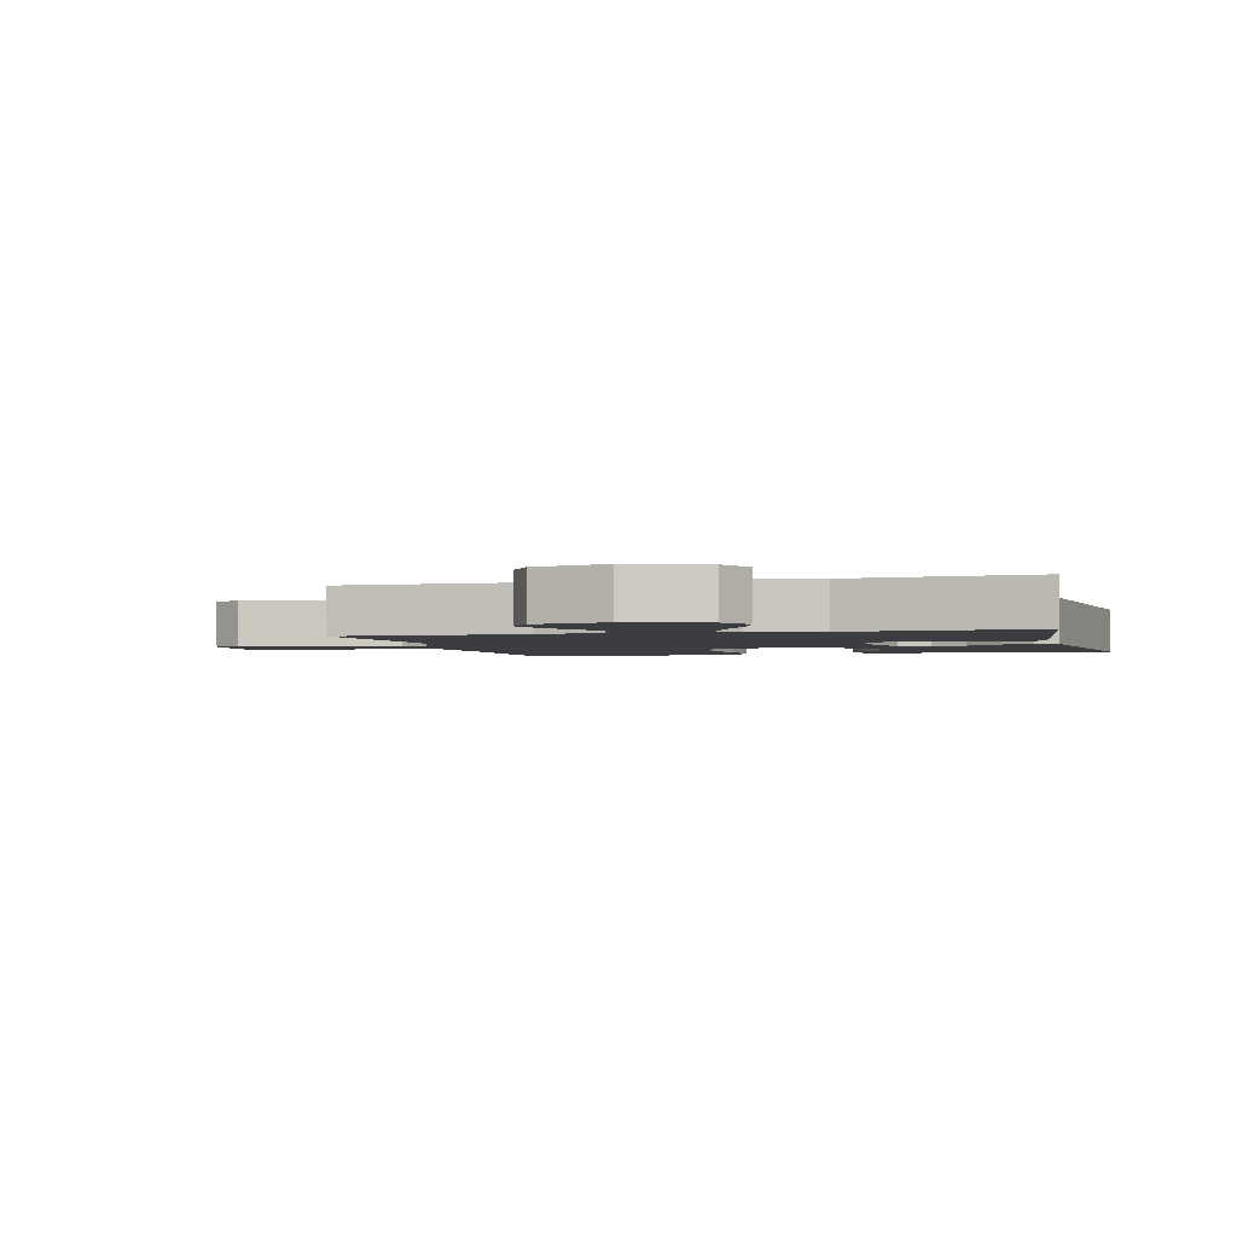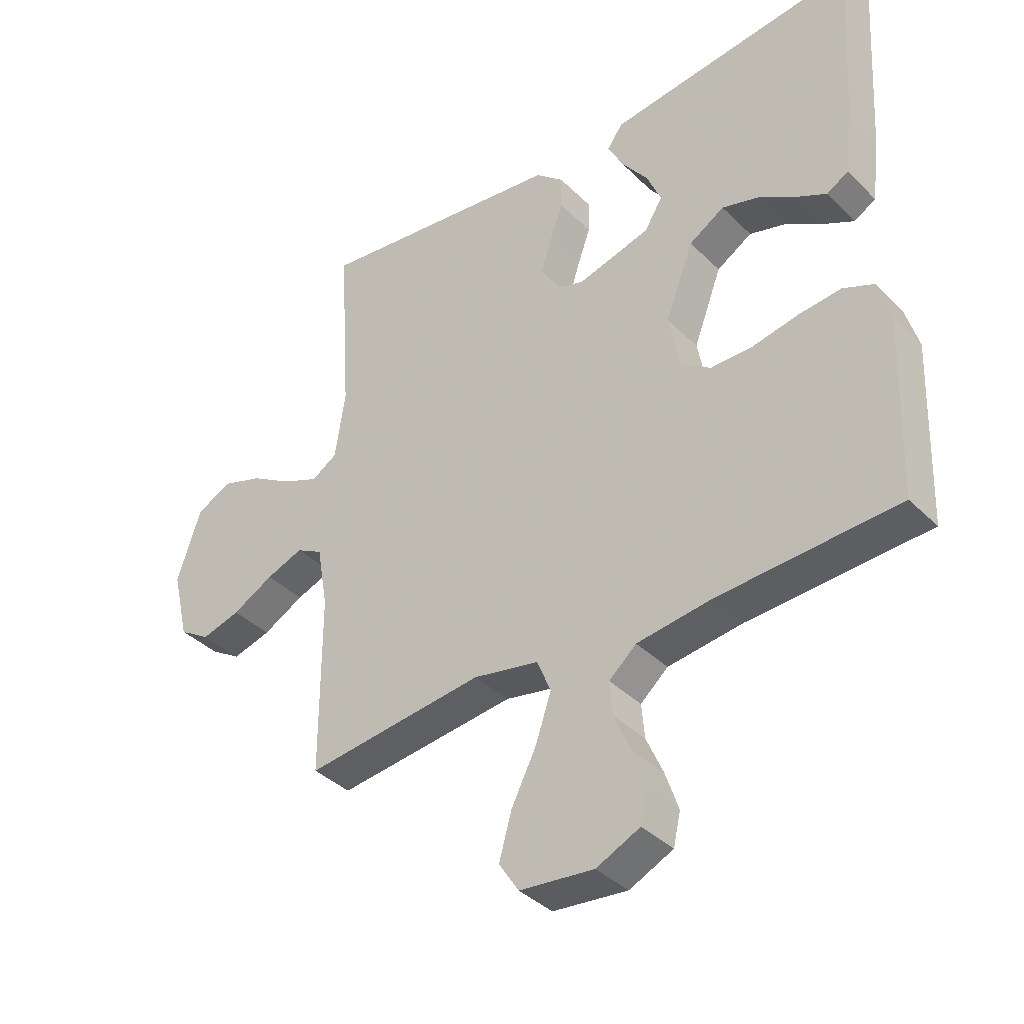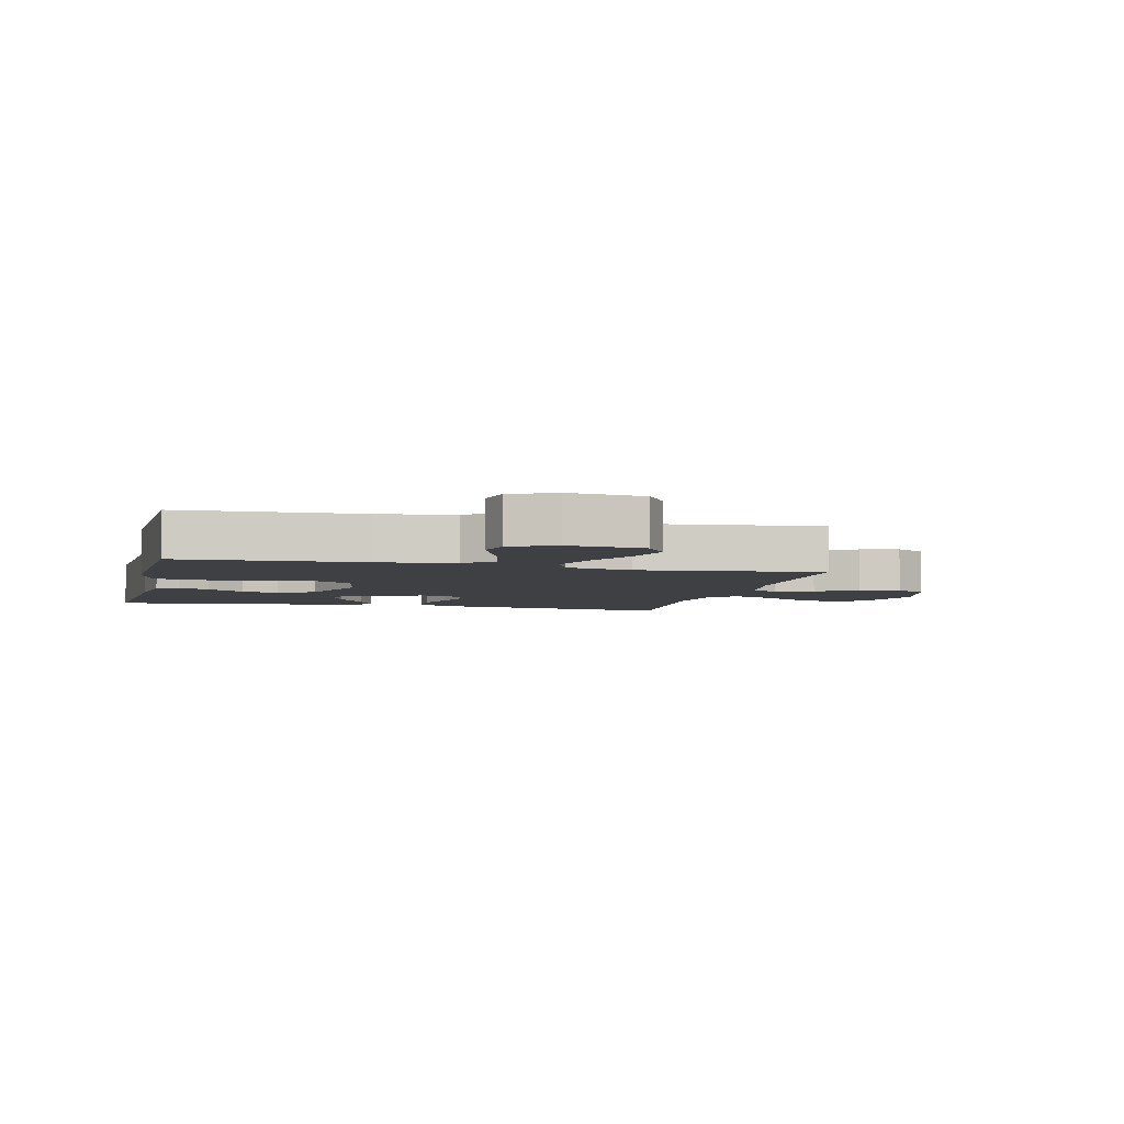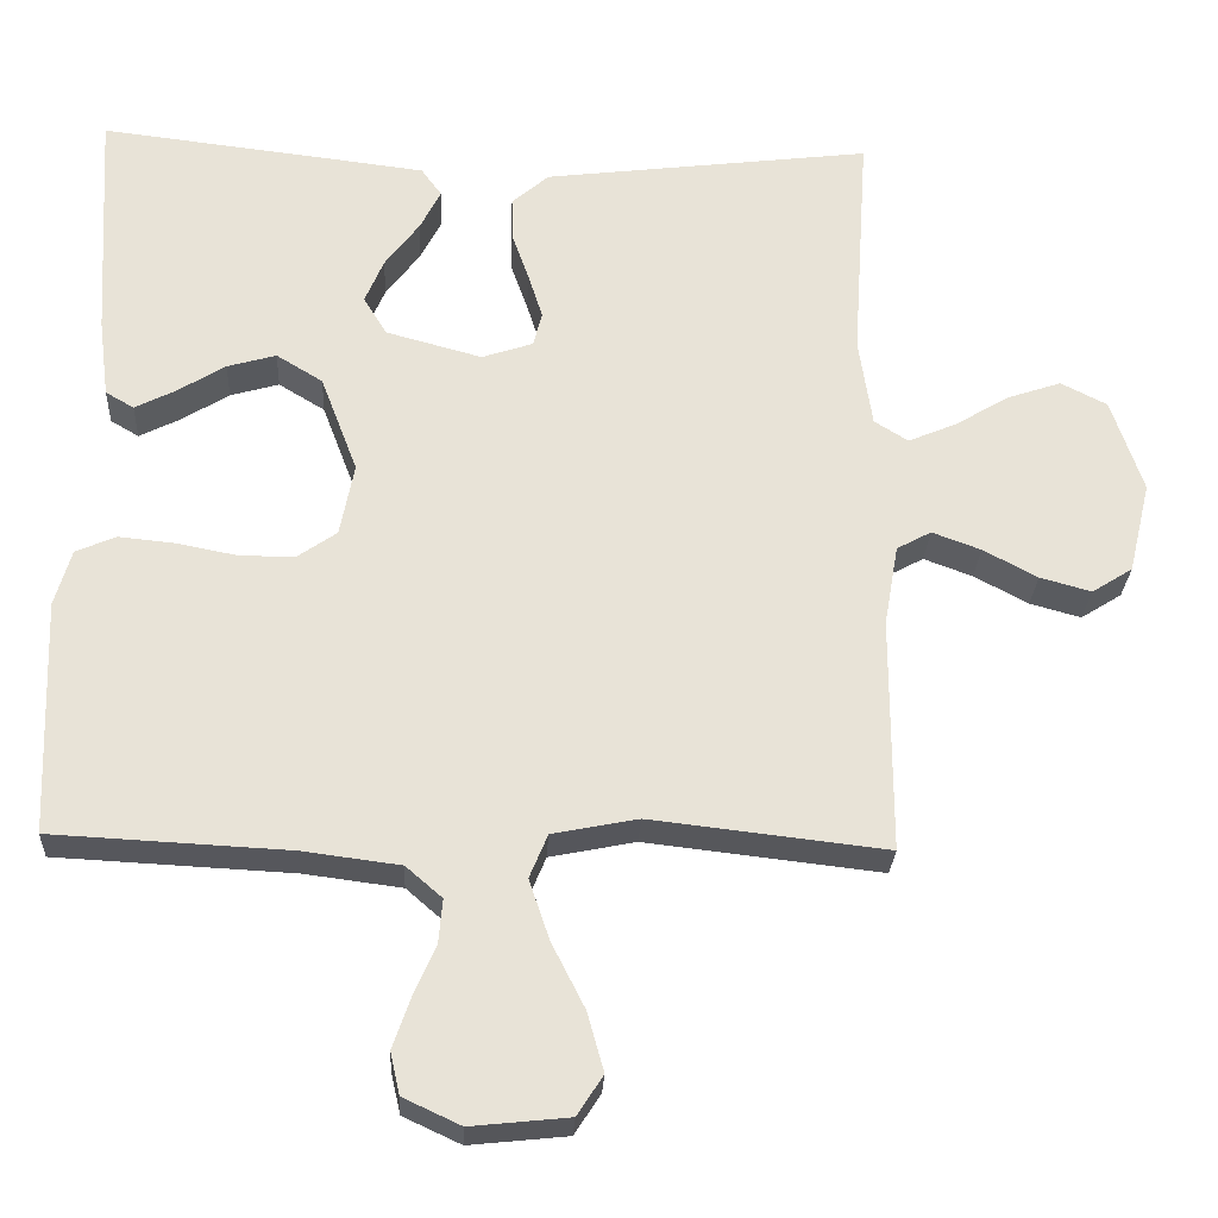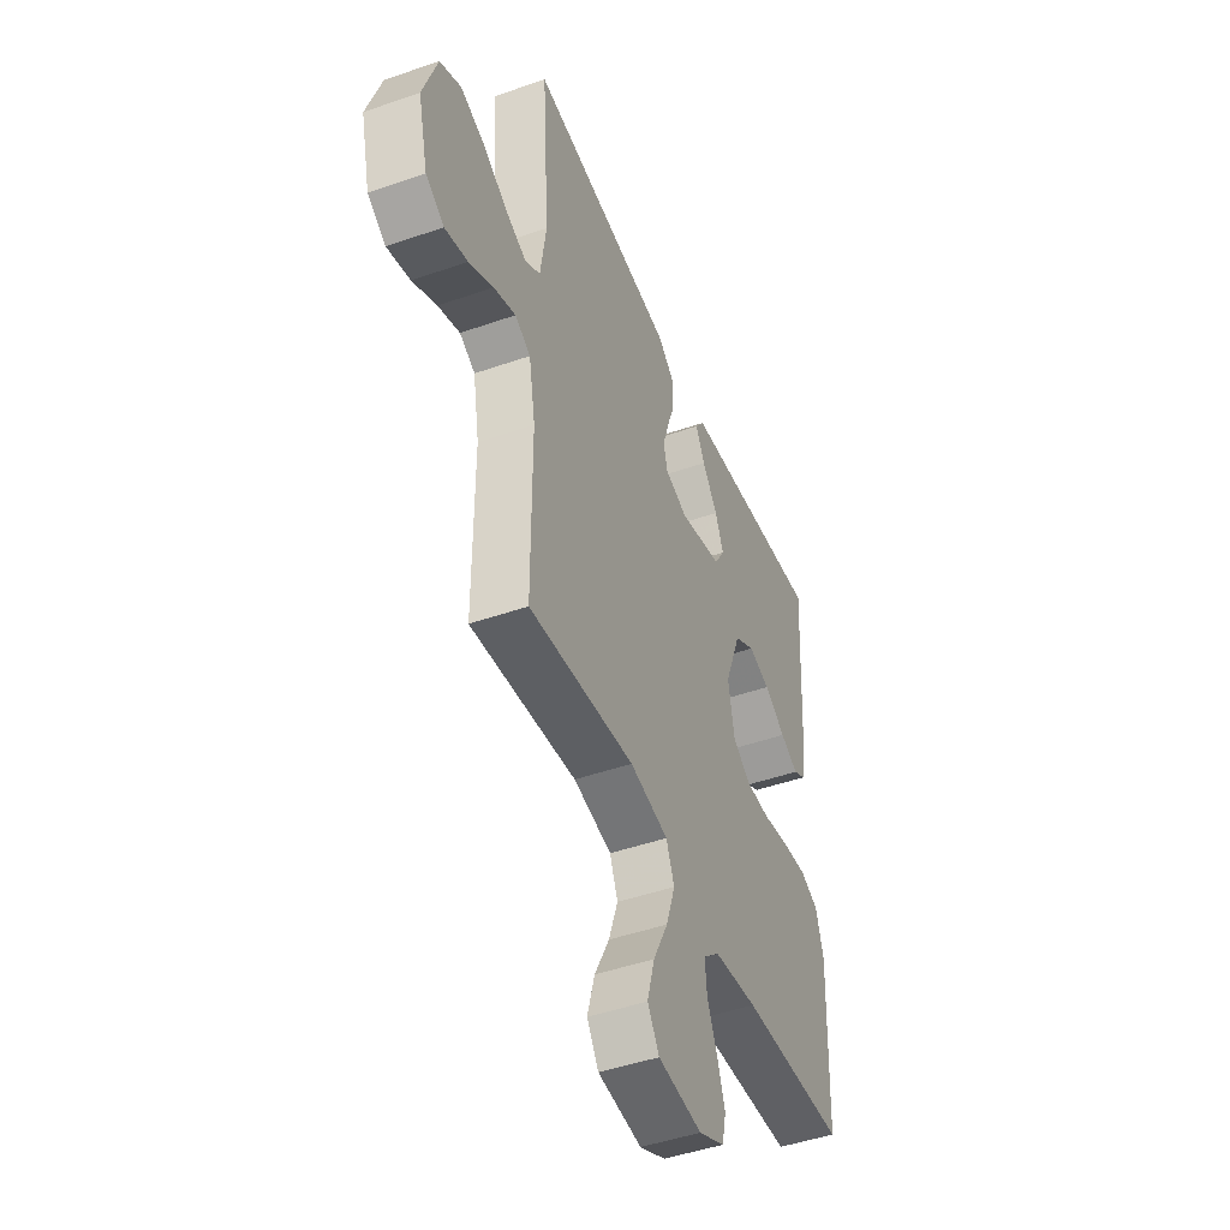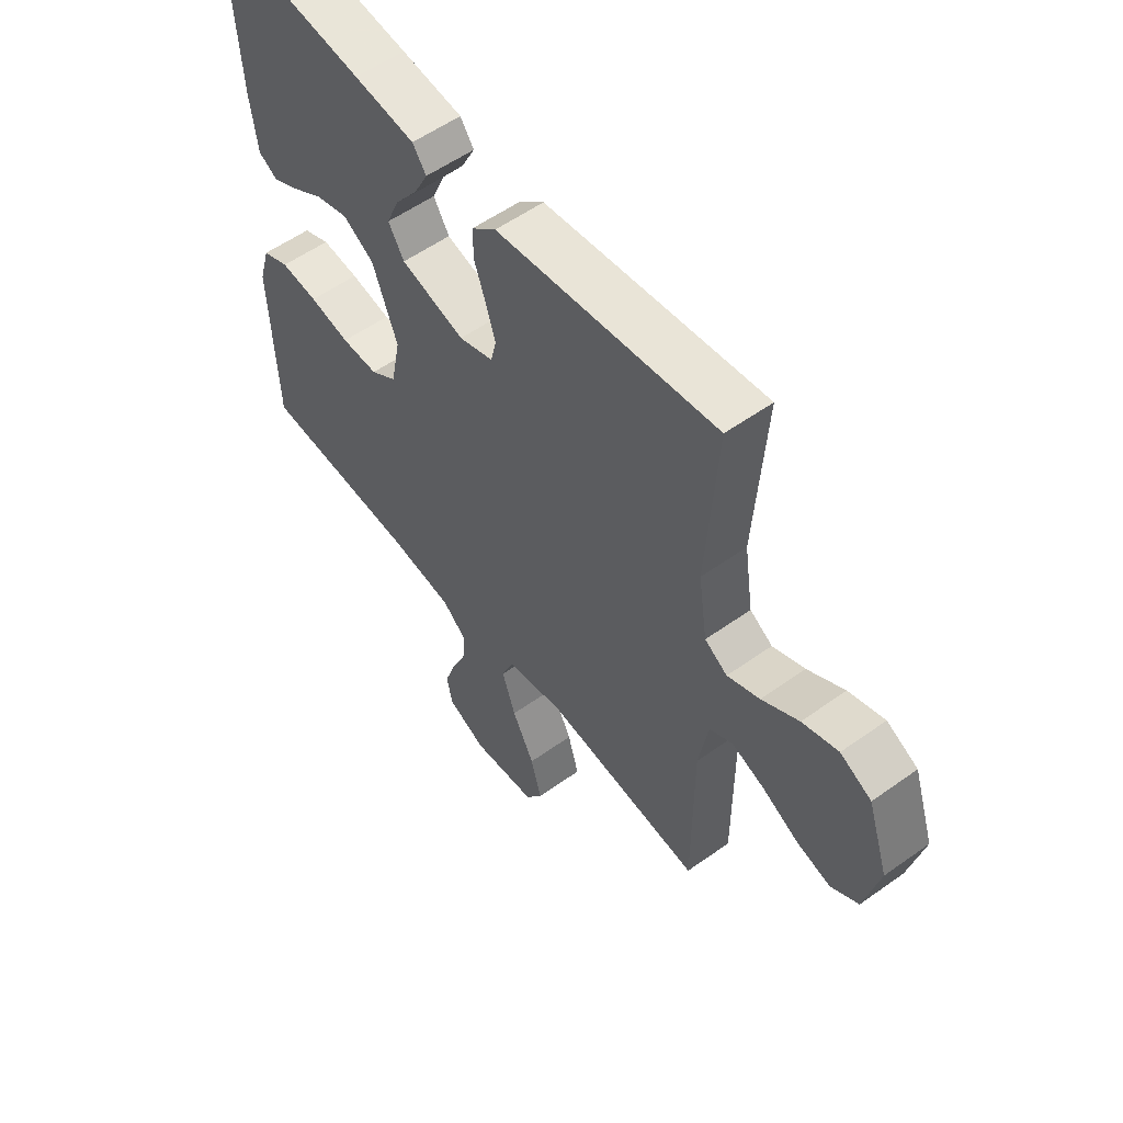
<metadata>
{"format":"obj","ext":"obj","renderer":"f3d","projection":"perspective","resolution":1024,"background":"white","views":[{"elev":-2.5,"azim":-75.2,"up":"+Y"},{"elev":-38.0,"azim":39.1,"up":"+Z"},{"elev":-4.7,"azim":166.3,"up":"+Y"},{"elev":-27.3,"azim":177.1,"up":"+Z"},{"elev":-46.4,"azim":-68.3,"up":"+Z"},{"elev":55.8,"azim":-126.9,"up":"+Z"}]}
</metadata>
<code>
v -0.5 0.07 0.5
v -0.2 0.07 0.462
v -0.082 0.07 0.447
v -0.035 0.07 0.406
v -0.036 0.07 0.351
v -0.058 0.07 0.289
v -0.076 0.07 0.232
v -0.065 0.07 0.188
v 0 0.07 0.166
v 0.122 0.07 0.199
v 0.152 0.07 0.248
v 0.128 0.07 0.305
v 0.084 0.07 0.364
v 0.058 0.07 0.415
v 0.084 0.07 0.451
v 0.2 0.07 0.465
v 0.5 0.07 0.5
v 0.482 0.07 0.2
v 0.469 0.07 0.099
v 0.433 0.07 0.078
v 0.382 0.07 0.104
v 0.321 0.07 0.142
v 0.259 0.07 0.16
v 0.2 0.07 0.124
v 0.153 0.07 0
v 0.171 0.07 -0.093
v 0.221 0.07 -0.128
v 0.291 0.07 -0.128
v 0.368 0.07 -0.113
v 0.439 0.07 -0.106
v 0.49 0.07 -0.128
v 0.511 0.07 -0.2
v 0.5 0.07 -0.5
v 0.2 0.07 -0.515
v 0.076 0.07 -0.531
v 0.03 0.07 -0.571
v 0.035 0.07 -0.628
v 0.063 0.07 -0.692
v 0.085 0.07 -0.756
v 0.073 0.07 -0.809
v 0 0.07 -0.843
v -0.124 0.07 -0.83
v -0.157 0.07 -0.779
v -0.136 0.07 -0.704
v -0.094 0.07 -0.621
v -0.068 0.07 -0.544
v -0.091 0.07 -0.488
v -0.2 0.07 -0.466
v -0.5 0.07 -0.5
v -0.5 0.07 -0.2
v -0.518 0.07 -0.096
v -0.562 0.07 -0.072
v -0.624 0.07 -0.095
v -0.693 0.07 -0.132
v -0.758 0.07 -0.15
v -0.81 0.07 -0.117
v -0.838 0.07 0
v -0.798 0.07 0.12
v -0.739 0.07 0.15
v -0.671 0.07 0.127
v -0.601 0.07 0.085
v -0.54 0.07 0.059
v -0.497 0.07 0.086
v -0.48 0.07 0.2
v -0.5 0 0.5
v -0.2 0 0.462
v -0.082 0 0.447
v -0.035 0 0.406
v -0.036 0 0.351
v -0.058 0 0.289
v -0.076 0 0.232
v -0.065 0 0.188
v 0 0 0.166
v 0.122 0 0.199
v 0.152 0 0.248
v 0.128 0 0.305
v 0.084 0 0.364
v 0.058 0 0.415
v 0.084 0 0.451
v 0.2 0 0.465
v 0.5 0 0.5
v 0.482 0 0.2
v 0.469 0 0.099
v 0.433 0 0.078
v 0.382 0 0.104
v 0.321 0 0.142
v 0.259 0 0.16
v 0.2 0 0.124
v 0.153 0 0
v 0.171 0 -0.093
v 0.221 0 -0.128
v 0.291 0 -0.128
v 0.368 0 -0.113
v 0.439 0 -0.106
v 0.49 0 -0.128
v 0.511 0 -0.2
v 0.5 0 -0.5
v 0.2 0 -0.515
v 0.076 0 -0.531
v 0.03 0 -0.571
v 0.035 0 -0.628
v 0.063 0 -0.692
v 0.085 0 -0.756
v 0.073 0 -0.809
v 0 0 -0.843
v -0.124 0 -0.83
v -0.157 0 -0.779
v -0.136 0 -0.704
v -0.094 0 -0.621
v -0.068 0 -0.544
v -0.091 0 -0.488
v -0.2 0 -0.466
v -0.5 0 -0.5
v -0.5 0 -0.2
v -0.518 0 -0.096
v -0.562 0 -0.072
v -0.624 0 -0.095
v -0.693 0 -0.132
v -0.758 0 -0.15
v -0.81 0 -0.117
v -0.838 0 0
v -0.798 0 0.12
v -0.739 0 0.15
v -0.671 0 0.127
v -0.601 0 0.085
v -0.54 0 0.059
v -0.497 0 0.086
v -0.48 0 0.2
f 58 59 60 61
f 58 61 62
f 57 58 62
f 56 57 62
f 53 54 55 56
f 52 53 56 62
f 51 52 62 63
f 48 49 50
f 47 48 50 51
f 42 43 44 45
f 42 45 46
f 41 42 46
f 40 41 46
f 37 38 39 40
f 37 40 46 47
f 31 32 33 34
f 31 34 35
f 28 29 30 31
f 28 31 35 36
f 19 20 21 22
f 17 18 19 22
f 17 22 23
f 16 17 23 24
f 12 13 14 15
f 11 12 15 16
f 3 4 5 6
f 3 6 7
f 64 1 2 3
f 64 3 7
f 47 51 63 64
f 36 37 47 64
f 36 64 7 8
f 27 28 36
f 26 27 36
f 25 26 36 8
f 11 16 24 25
f 10 11 25
f 9 10 25
f 8 9 25
f 125 124 123 122
f 126 125 122
f 126 122 121
f 126 121 120
f 120 119 118 117
f 126 120 117 116
f 127 126 116 115
f 114 113 112
f 115 114 112 111
f 109 108 107 106
f 110 109 106
f 110 106 105
f 110 105 104
f 104 103 102 101
f 111 110 104 101
f 98 97 96 95
f 99 98 95
f 95 94 93 92
f 100 99 95 92
f 86 85 84 83
f 86 83 82 81
f 87 86 81
f 88 87 81 80
f 79 78 77 76
f 80 79 76 75
f 70 69 68 67
f 71 70 67
f 67 66 65 128
f 71 67 128
f 128 127 115 111
f 128 111 101 100
f 72 71 128 100
f 100 92 91
f 100 91 90
f 72 100 90 89
f 89 88 80 75
f 89 75 74
f 89 74 73
f 89 73 72
f 1 65 66 2
f 2 66 67 3
f 3 67 68 4
f 4 68 69 5
f 5 69 70 6
f 6 70 71 7
f 7 71 72 8
f 8 72 73 9
f 9 73 74 10
f 10 74 75 11
f 11 75 76 12
f 12 76 77 13
f 13 77 78 14
f 14 78 79 15
f 15 79 80 16
f 16 80 81 17
f 17 81 82 18
f 18 82 83 19
f 19 83 84 20
f 20 84 85 21
f 21 85 86 22
f 22 86 87 23
f 23 87 88 24
f 24 88 89 25
f 25 89 90 26
f 26 90 91 27
f 27 91 92 28
f 28 92 93 29
f 29 93 94 30
f 30 94 95 31
f 31 95 96 32
f 32 96 97 33
f 33 97 98 34
f 34 98 99 35
f 35 99 100 36
f 36 100 101 37
f 37 101 102 38
f 38 102 103 39
f 39 103 104 40
f 40 104 105 41
f 41 105 106 42
f 42 106 107 43
f 43 107 108 44
f 44 108 109 45
f 45 109 110 46
f 46 110 111 47
f 47 111 112 48
f 48 112 113 49
f 49 113 114 50
f 50 114 115 51
f 51 115 116 52
f 52 116 117 53
f 53 117 118 54
f 54 118 119 55
f 55 119 120 56
f 56 120 121 57
f 57 121 122 58
f 58 122 123 59
f 59 123 124 60
f 60 124 125 61
f 61 125 126 62
f 62 126 127 63
f 63 127 128 64
f 64 128 65 1

</code>
